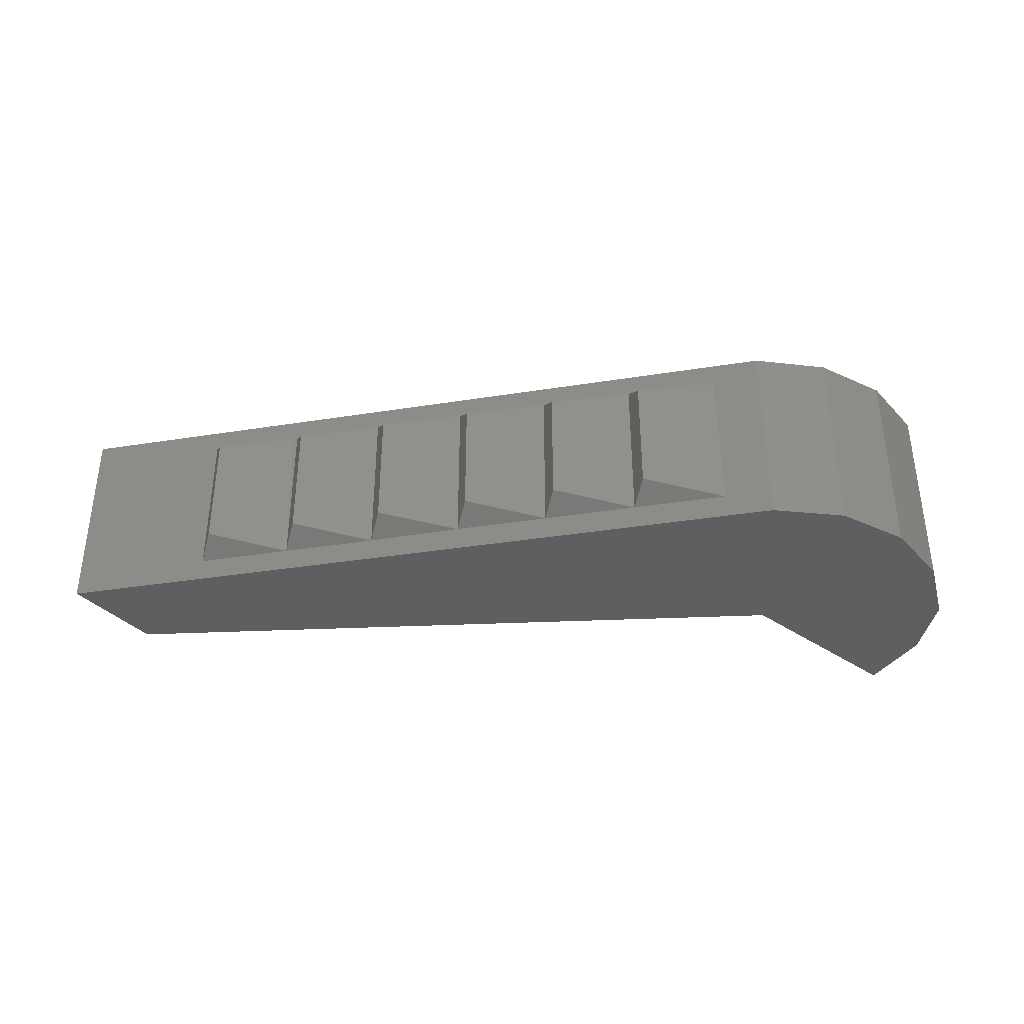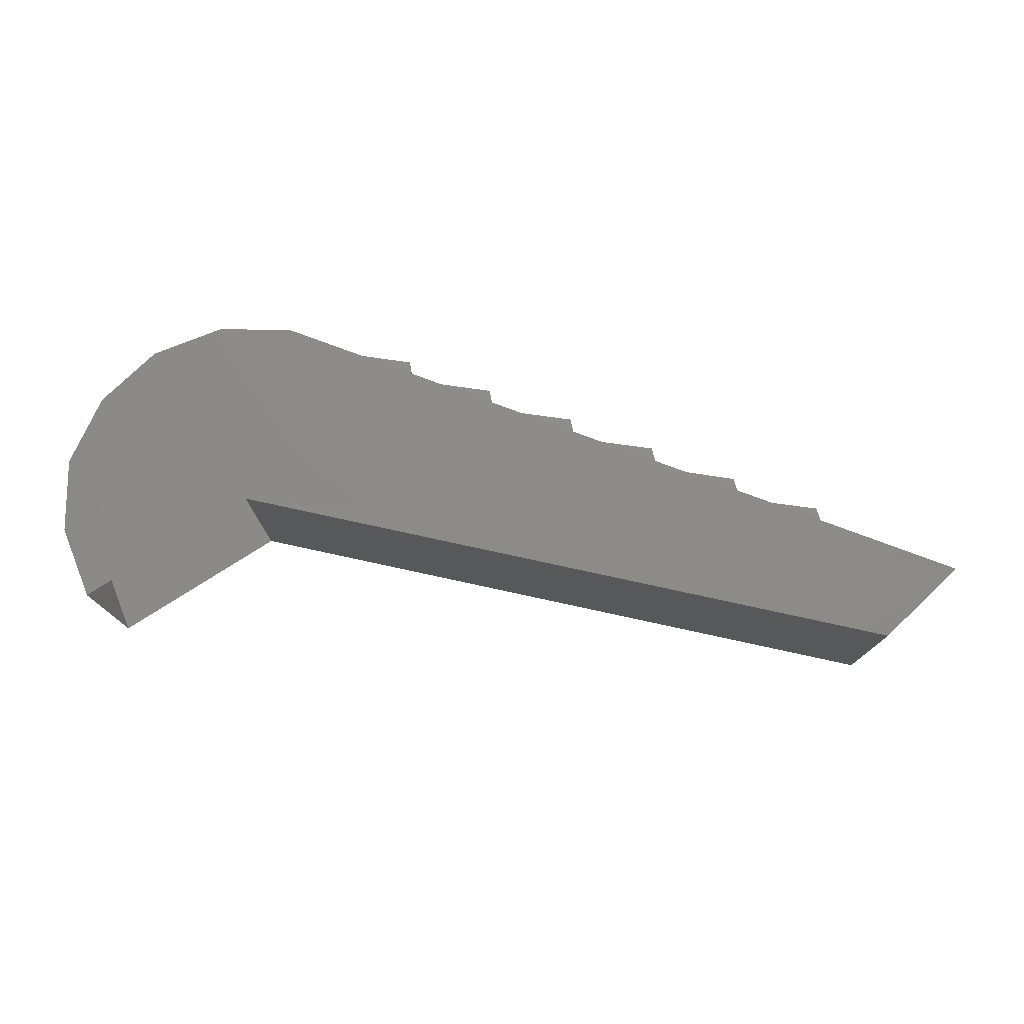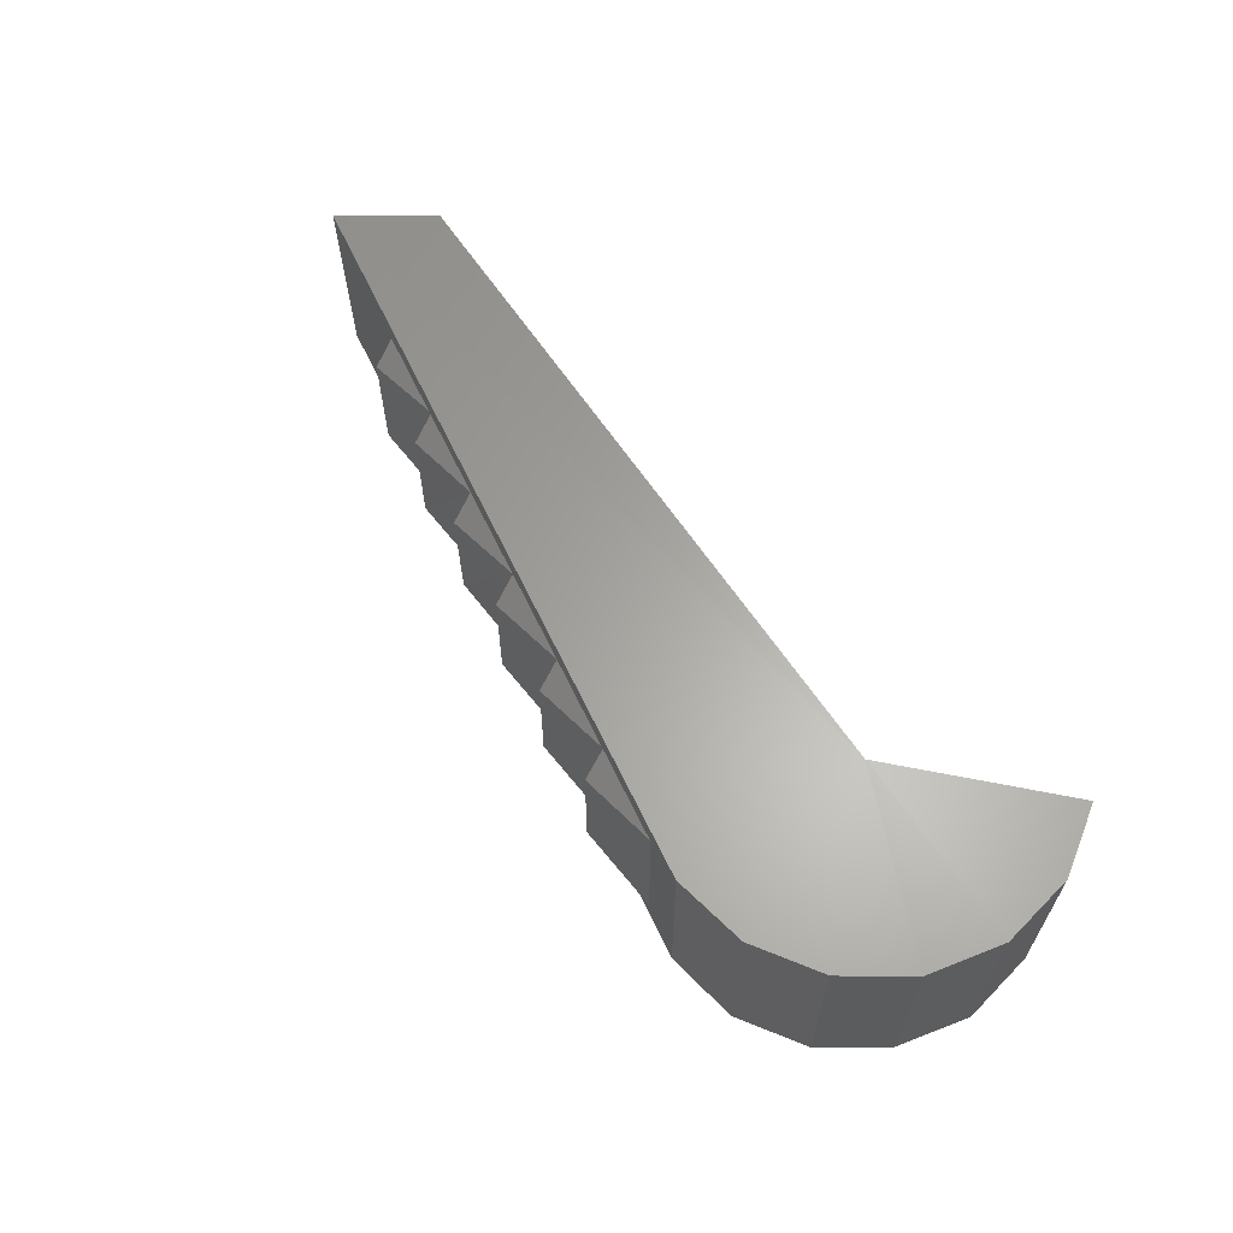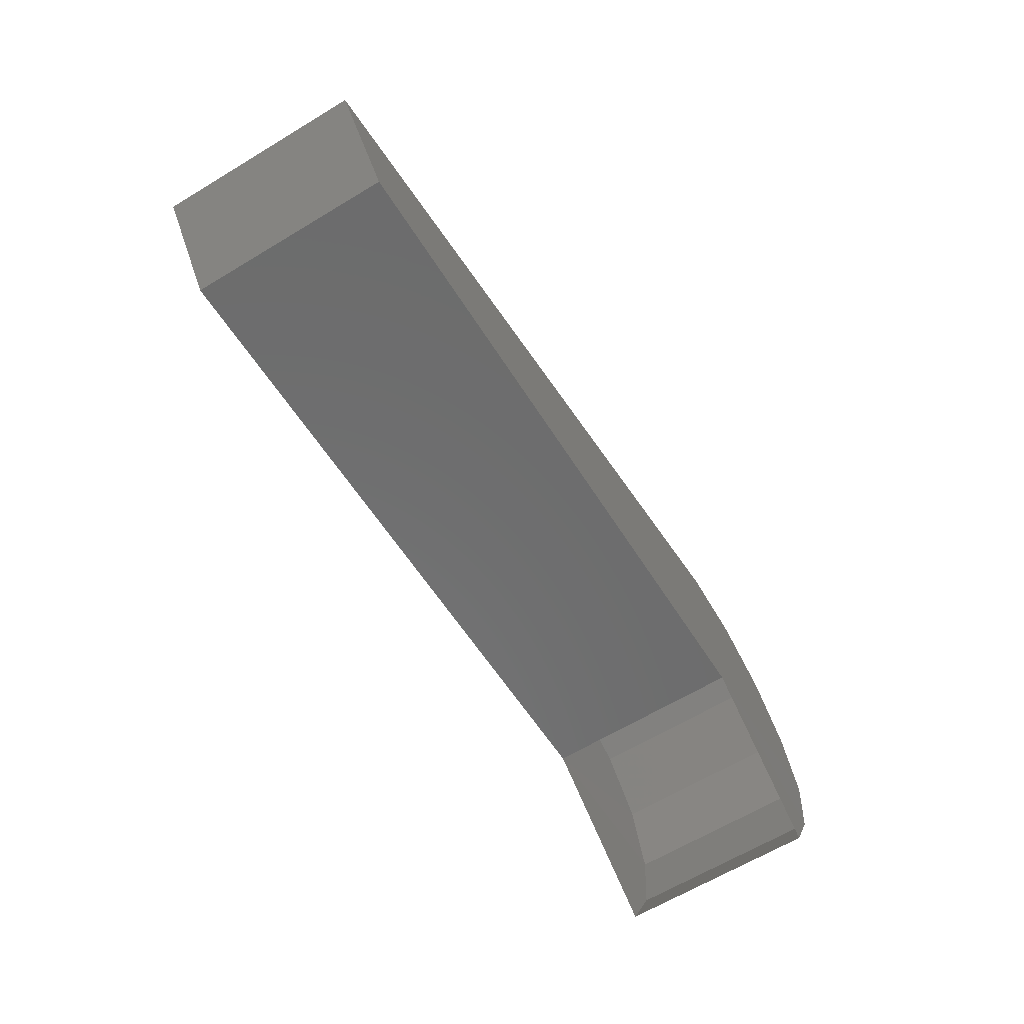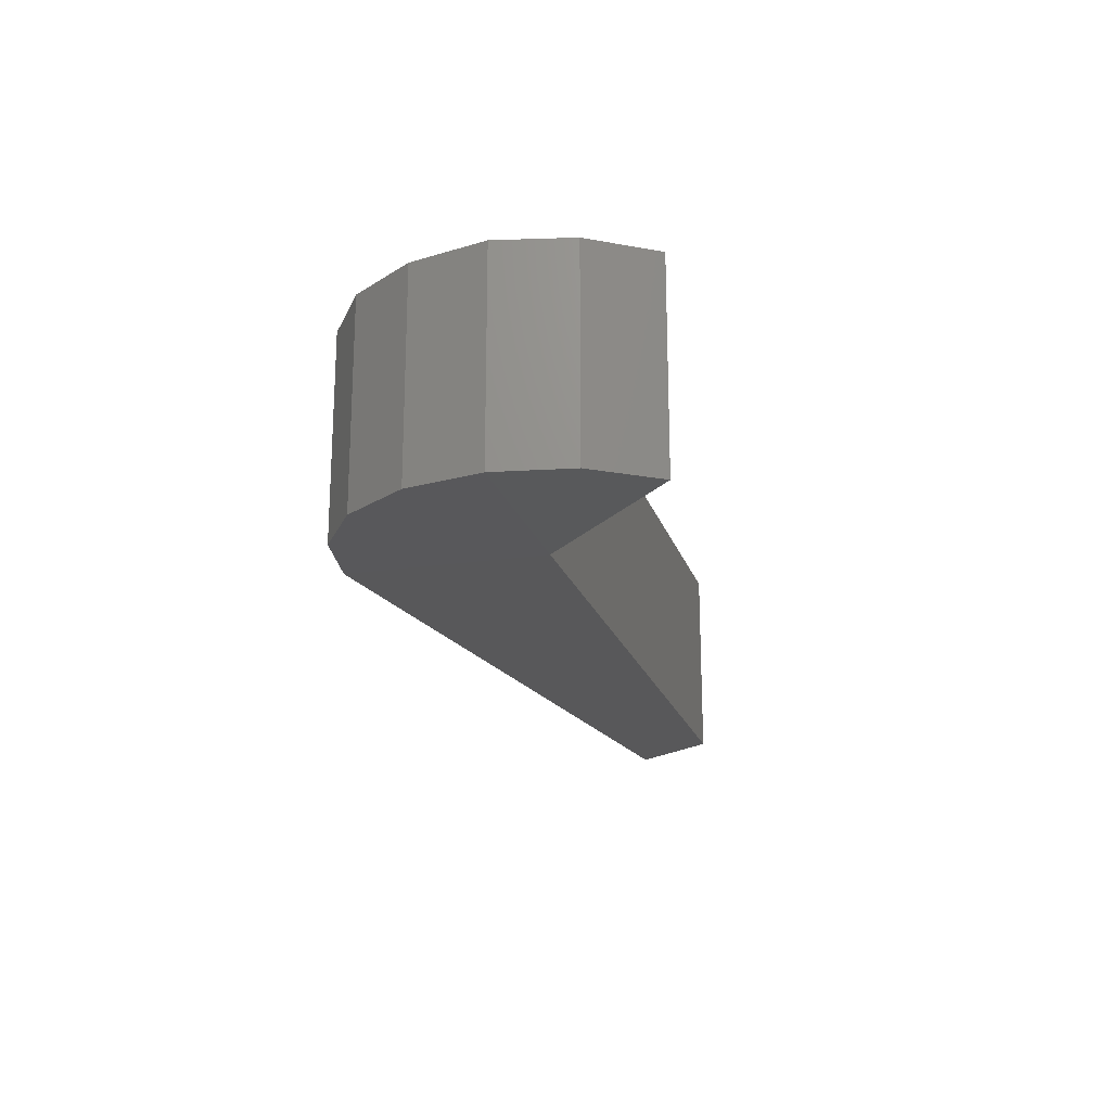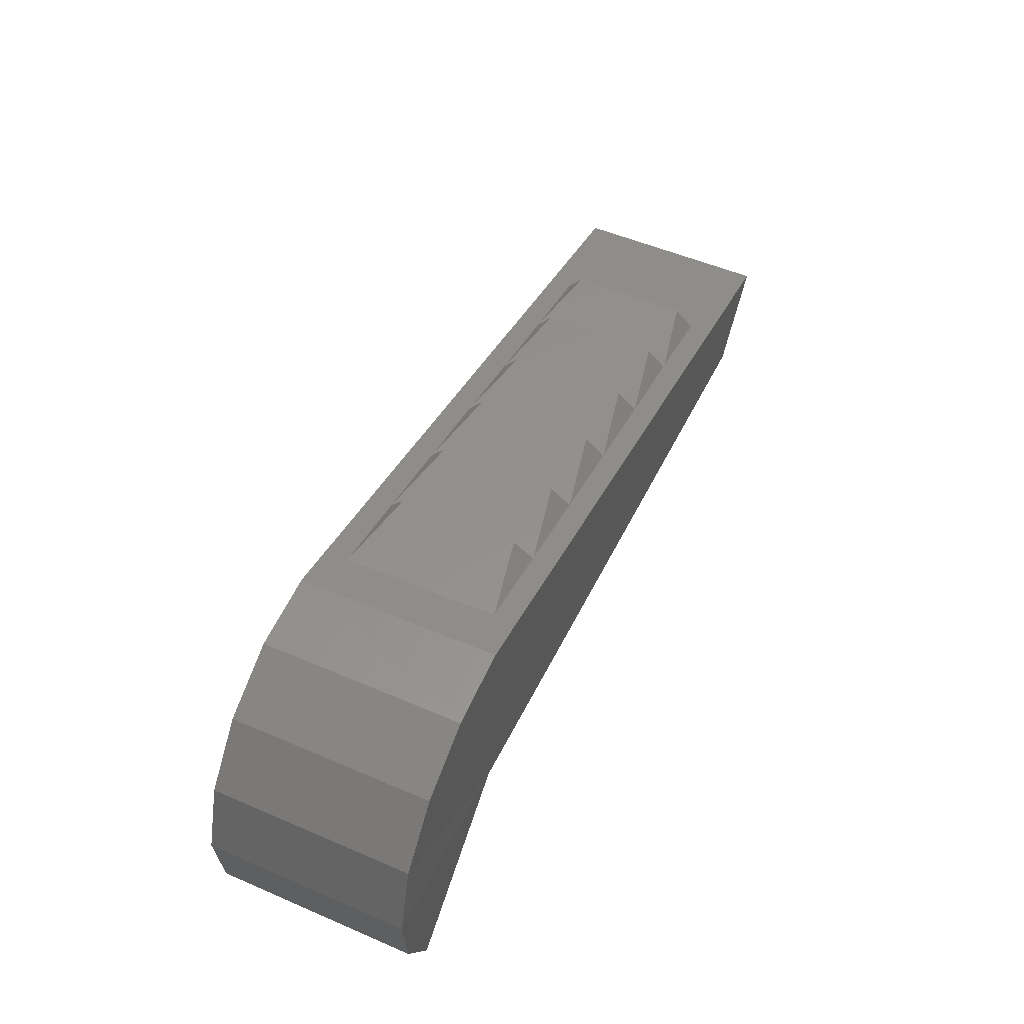
<metadata>
{"format":"stl","ext":"stl","renderer":"f3d","projection":"perspective","resolution":1024,"background":"white","views":[{"elev":-37.3,"azim":-3.5,"up":"+Y"},{"elev":76.4,"azim":-174.6,"up":"+Y"},{"elev":62.5,"azim":49.5,"up":"+Y"},{"elev":-64.4,"azim":-58.7,"up":"+Z"},{"elev":-20.1,"azim":98.4,"up":"+Y"},{"elev":54.1,"azim":114.6,"up":"+Z"}]}
</metadata>
<code>
# stl→obj: 46 verts, 70 faces
v -1.314 14.67 -1.496
v -1.314 15.3 -1.496
v -1.209 14.67 -1.291
v -1.209 15.3 -1.291
v -1.189 14.67 -1.061
v -1.189 15.3 -1.061
v -1.264 14.67 -0.841
v -1.264 15.29 -0.841
v -1.414 14.67 -0.666
v -1.414 15.29 -0.666
v -1.619 14.67 -0.561
v -1.619 15.29 -0.561
v -1.849 14.67 -0.546
v -1.849 15.29 -0.541
v -4.089 15.29 -1.146
v -3.669 15.22 -1.036
v -3.649 15.17 -0.956
v -3.389 15.22 -0.961
v -3.649 14.8 -0.956
v -3.389 14.74 -0.961
v -3.669 14.74 -1.036
v -3.109 14.74 -0.886
v -3.369 14.8 -0.881
v -3.109 15.22 -0.881
v -3.369 15.17 -0.881
v -2.829 14.74 -0.806
v -3.089 14.8 -0.806
v -2.829 15.22 -0.806
v -3.089 15.17 -0.801
v -2.549 14.74 -0.731
v -2.809 14.8 -0.726
v -2.549 15.22 -0.731
v -2.809 15.17 -0.726
v -2.269 14.74 -0.656
v -2.529 14.8 -0.651
v -2.269 15.22 -0.656
v -2.529 15.17 -0.651
v -1.989 14.74 -0.581
v -2.249 14.8 -0.576
v -1.989 15.22 -0.581
v -2.249 15.17 -0.576
v -4.089 14.67 -1.151
v -3.879 14.67 -1.386
v -1.779 14.67 -1.131
v -1.779 15.3 -1.131
v -3.879 15.3 -1.386
f 1 2 3
f 2 3 4
f 3 4 5
f 4 5 6
f 5 6 7
f 6 7 8
f 7 8 9
f 8 9 10
f 9 10 11
f 10 11 12
f 11 12 13
f 12 13 14
f 13 14 15
f 16 17 18
f 17 18 19
f 18 19 20
f 19 20 21
f 20 22 23
f 22 23 24
f 23 24 25
f 24 25 18
f 22 26 27
f 26 27 28
f 27 28 29
f 28 29 24
f 26 30 31
f 30 31 32
f 31 32 33
f 32 33 28
f 30 34 35
f 34 35 36
f 35 36 37
f 36 37 32
f 34 38 39
f 38 39 40
f 39 40 41
f 40 41 36
f 42 43 13
f 43 13 44
f 13 44 11
f 44 11 9
f 9 7 44
f 7 44 5
f 44 5 3
f 2 4 45
f 4 45 6
f 45 6 8
f 8 10 45
f 10 45 12
f 45 12 14
f 14 45 15
f 45 15 46
f 27 29 22
f 29 22 24
f 31 33 26
f 33 26 28
f 16 17 21
f 17 21 19
f 35 37 30
f 37 30 32
f 23 25 20
f 25 20 18
f 46 43 45
f 43 45 44
f 15 42 46
f 42 46 43
f 39 41 34
f 41 34 36
f 15 13 42
f 3 44 1

</code>
